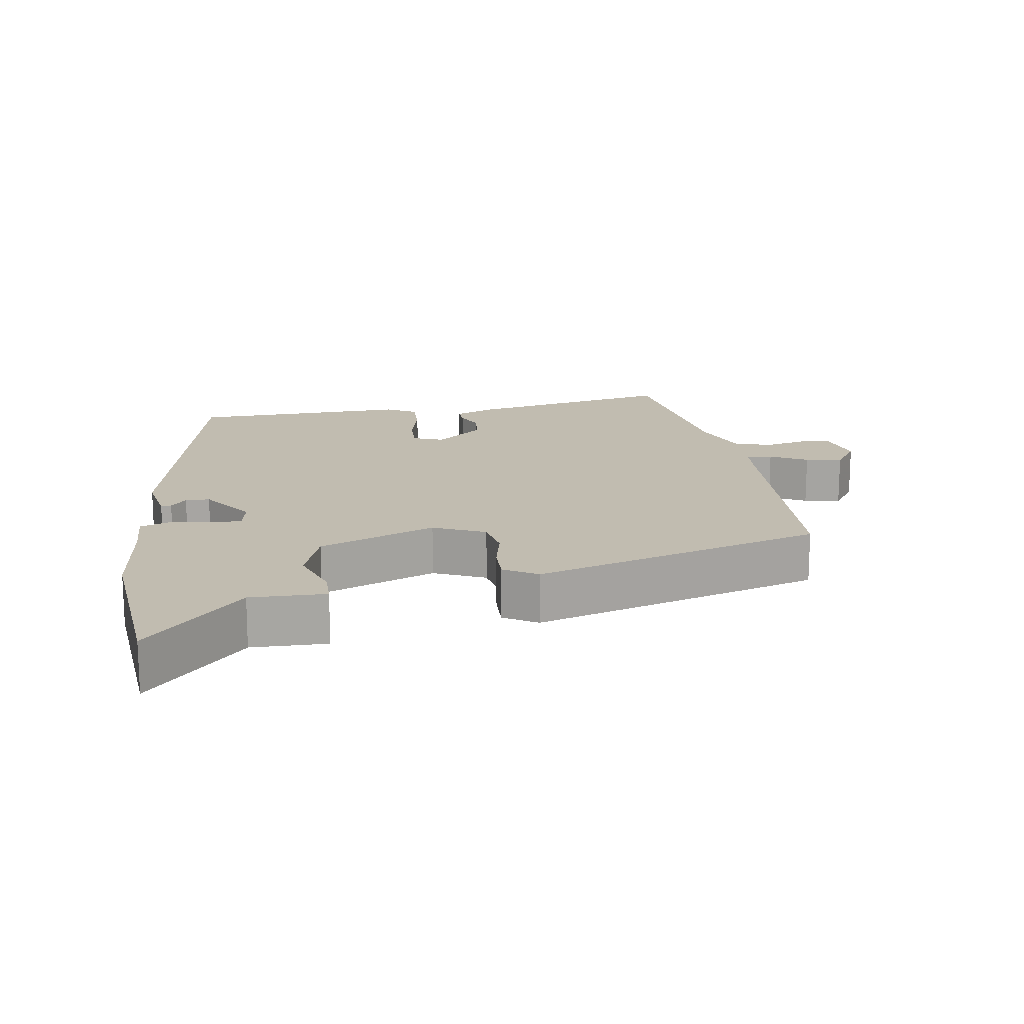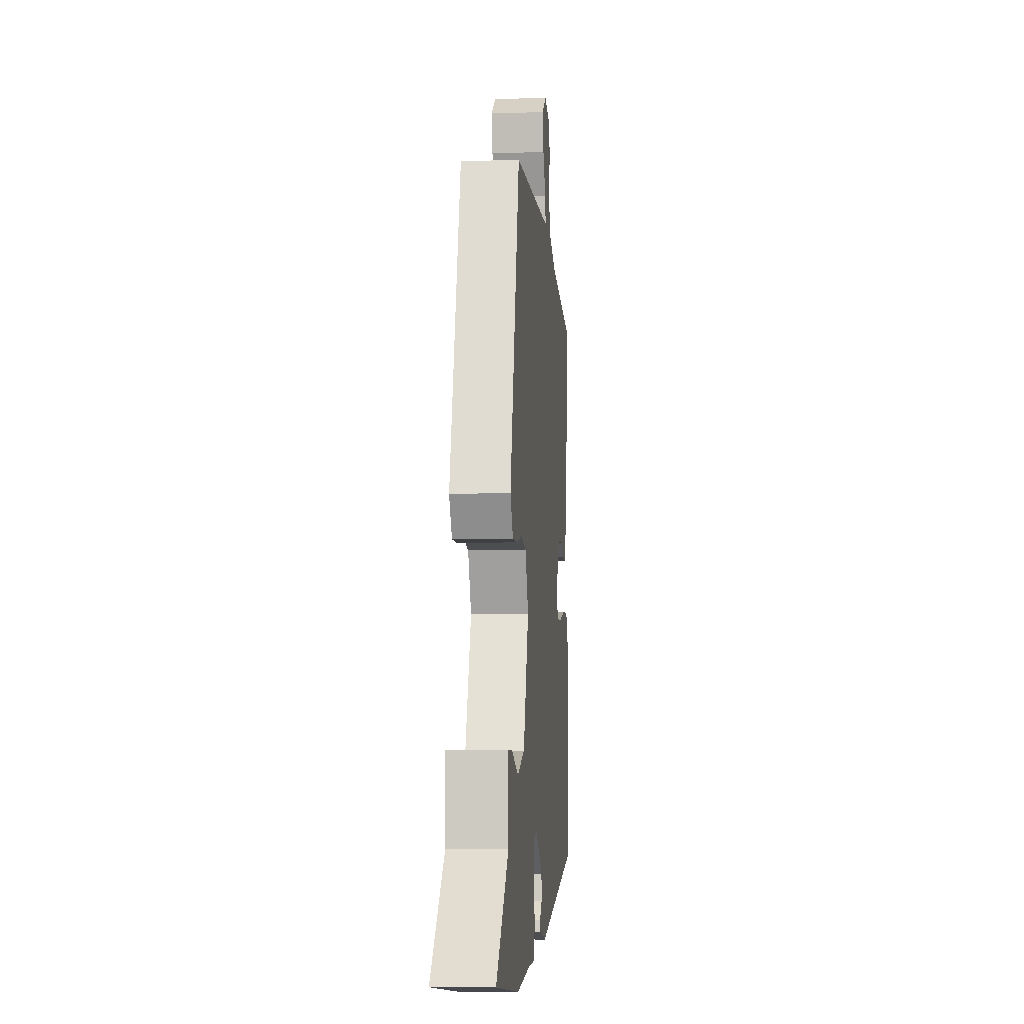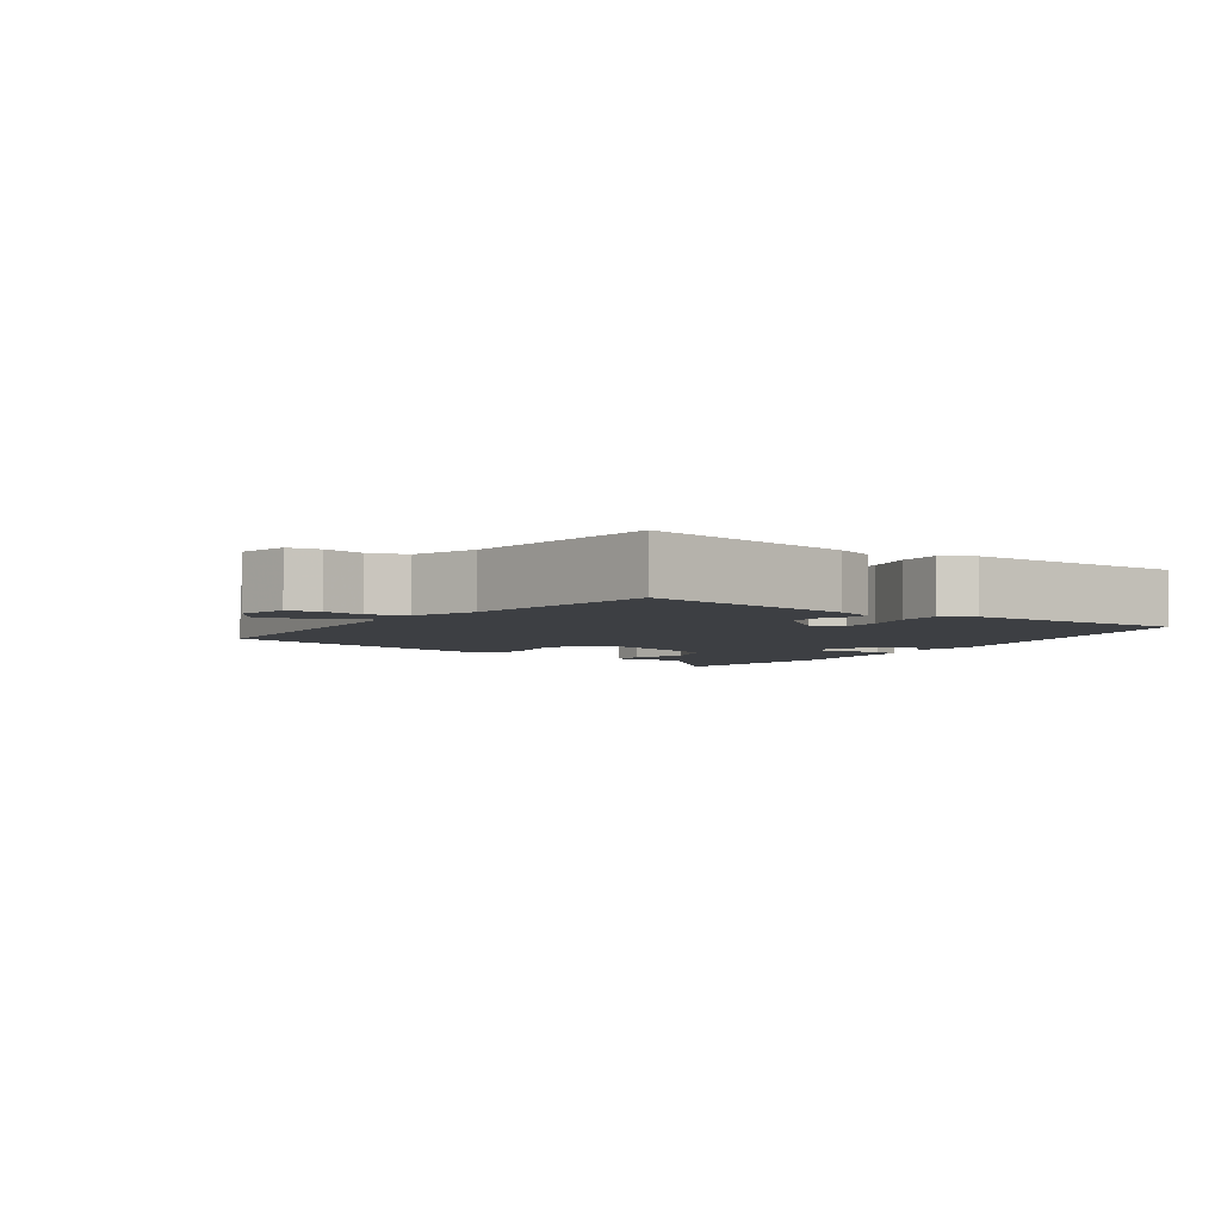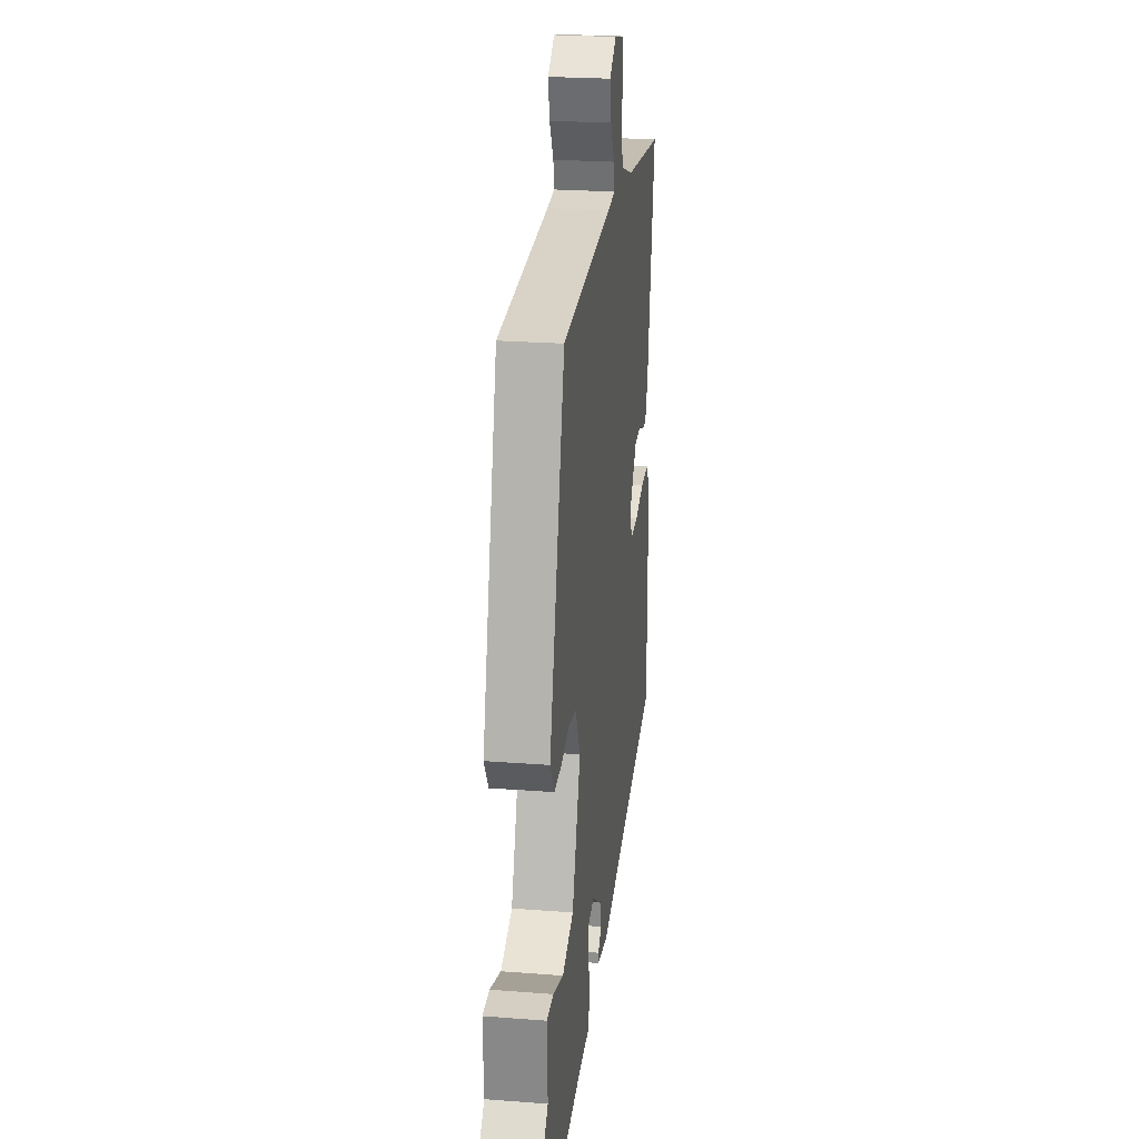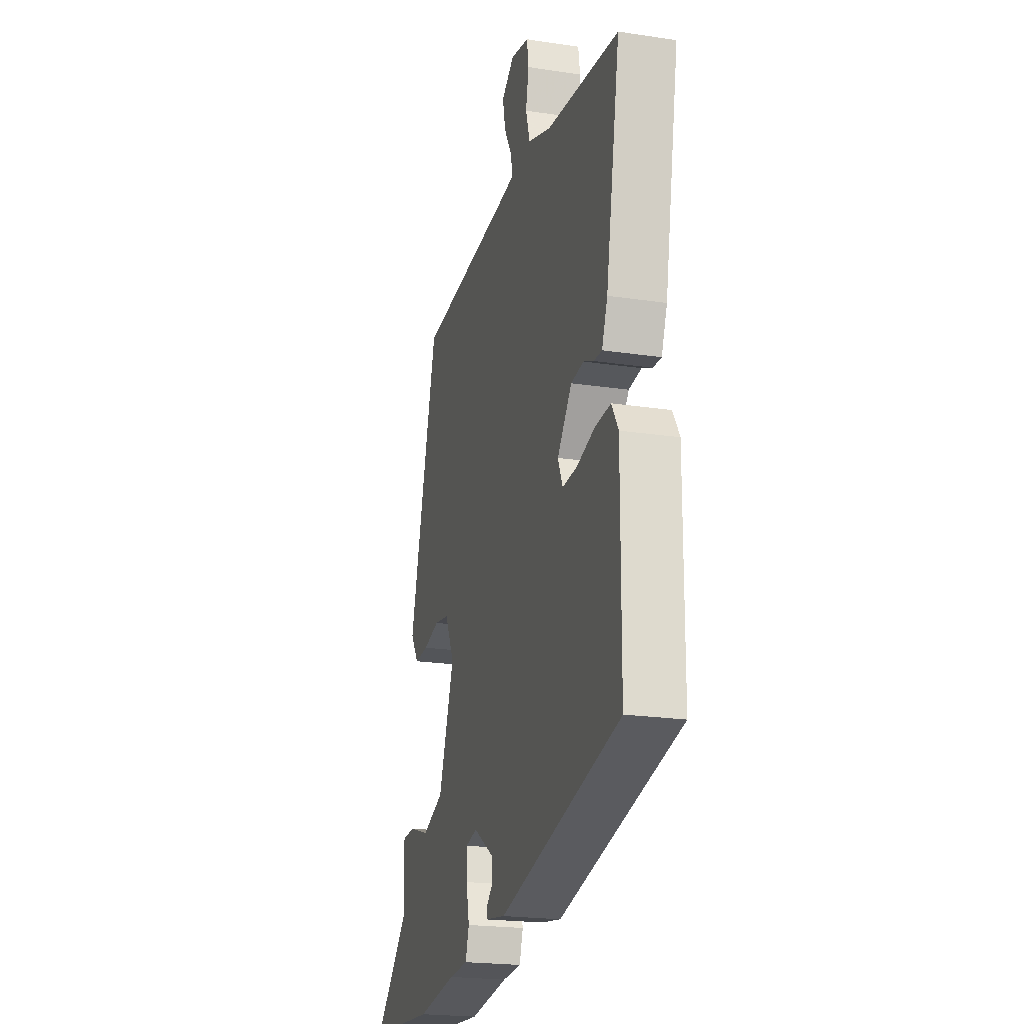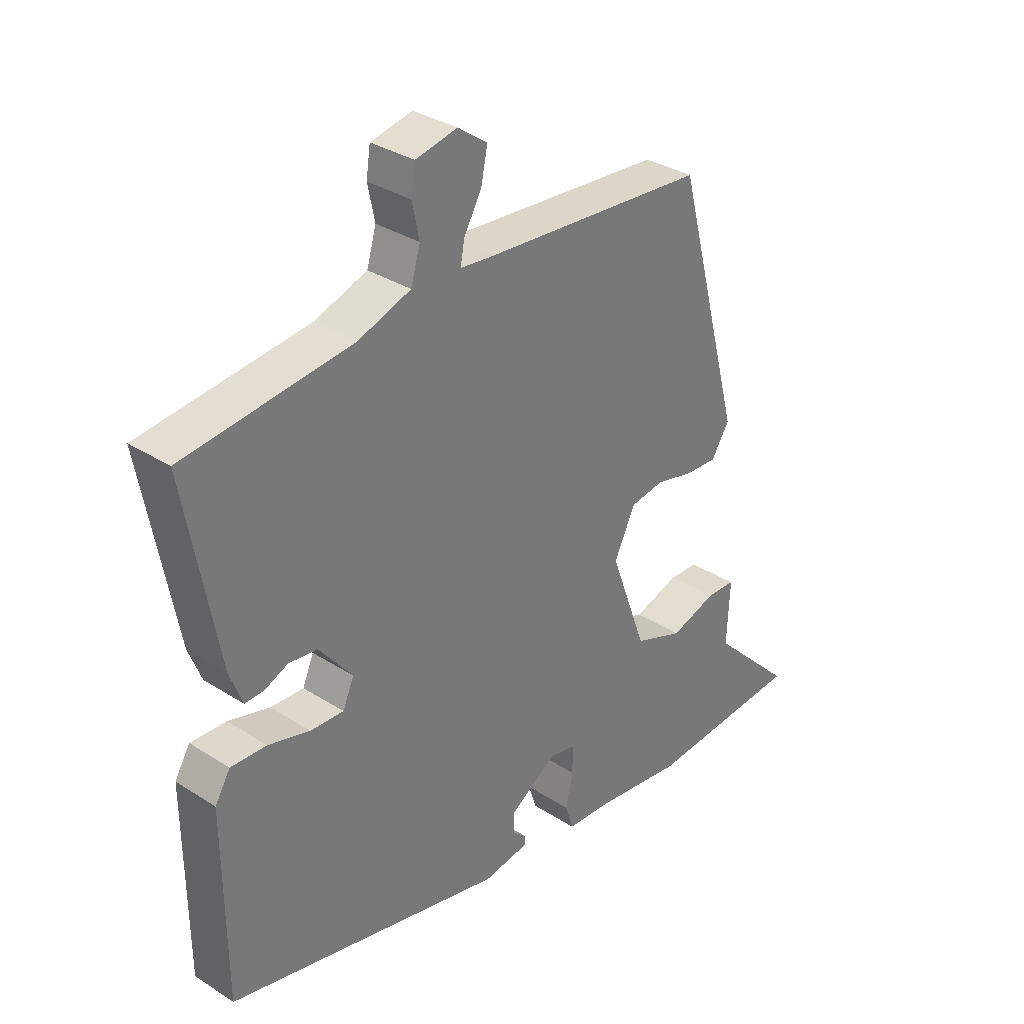
<metadata>
{"format":"obj","ext":"obj","renderer":"f3d","projection":"perspective","resolution":1024,"background":"white","views":[{"elev":16.4,"azim":-100.5,"up":"+Y"},{"elev":-8.2,"azim":-85.0,"up":"+Z"},{"elev":-4.0,"azim":55.1,"up":"+Y"},{"elev":23.4,"azim":-82.5,"up":"+Z"},{"elev":-21.1,"azim":74.8,"up":"+Z"},{"elev":33.2,"azim":131.4,"up":"+Z"}]}
</metadata>
<code>
v 0.507 0.07 0.456
v 0.451 0.07 0.149
v 0.429 0.07 0.092
v 0.397 0.07 0.093
v 0.357 0.07 0.11
v 0.308 0.07 0.104
v 0.251 0.07 0.033
v 0.27 0.07 -0.011
v 0.327 0.07 -0.008
v 0.398 0.07 0.012
v 0.459 0.07 0.015
v 0.485 0.07 -0.028
v 0.483 0.07 -0.345
v 0.008 0.07 -0.458
v -0.071 0.07 -0.446
v -0.071 0.07 -0.431
v -0.046 0.07 -0.408
v -0.047 0.07 -0.373
v -0.127 0.07 -0.321
v -0.173 0.07 -0.331
v -0.172 0.07 -0.378
v -0.16 0.07 -0.435
v -0.174 0.07 -0.479
v -0.249 0.07 -0.484
v -0.402 0.07 -0.506
v -0.672 0.07 -0.489
v -0.528 0.07 -0.346
v -0.533 0.07 -0.237
v -0.483 0.07 -0.235
v -0.404 0.07 -0.26
v -0.32 0.07 -0.228
v -0.258 0.07 -0.058
v -0.294 0.07 0.016
v -0.352 0.07 0.025
v -0.416 0.07 0.009
v -0.471 0.07 0.006
v -0.502 0.07 0.054
v -0.389 0.07 0.476
v -0.009 0.07 0.507
v 0.048 0.07 0.513
v 0.041 0.07 0.55
v 0.011 0.07 0.603
v 0 0.07 0.656
v 0.05 0.07 0.692
v 0.121 0.07 0.677
v 0.128 0.07 0.631
v 0.116 0.07 0.573
v 0.132 0.07 0.519
v 0.222 0.07 0.488
v 0.507 0 0.456
v 0.451 0 0.149
v 0.429 0 0.092
v 0.397 0 0.093
v 0.357 0 0.11
v 0.308 0 0.104
v 0.251 0 0.033
v 0.27 0 -0.011
v 0.327 0 -0.008
v 0.398 0 0.012
v 0.459 0 0.015
v 0.485 0 -0.028
v 0.483 0 -0.345
v 0.008 0 -0.458
v -0.071 0 -0.446
v -0.071 0 -0.431
v -0.046 0 -0.408
v -0.047 0 -0.373
v -0.127 0 -0.321
v -0.173 0 -0.331
v -0.172 0 -0.378
v -0.16 0 -0.435
v -0.174 0 -0.479
v -0.249 0 -0.484
v -0.402 0 -0.506
v -0.672 0 -0.489
v -0.528 0 -0.346
v -0.533 0 -0.237
v -0.483 0 -0.235
v -0.404 0 -0.26
v -0.32 0 -0.228
v -0.258 0 -0.058
v -0.294 0 0.016
v -0.352 0 0.025
v -0.416 0 0.009
v -0.471 0 0.006
v -0.502 0 0.054
v -0.389 0 0.476
v -0.009 0 0.507
v 0.048 0 0.513
v 0.041 0 0.55
v 0.011 0 0.603
v 0 0 0.656
v 0.05 0 0.692
v 0.121 0 0.677
v 0.128 0 0.631
v 0.116 0 0.573
v 0.132 0 0.519
v 0.222 0 0.488
f 44 45 46 47
f 44 47 48
f 41 42 43 44
f 40 41 44 48
f 39 40 48 49
f 34 35 36 37
f 33 34 37 38
f 32 33 38 39
f 27 28 29 30
f 27 30 31
f 24 25 26 27
f 24 27 31
f 21 22 23 24
f 20 21 24 31
f 19 20 31 32
f 14 15 16 17
f 14 17 18
f 13 14 18
f 9 10 11 12
f 8 9 12 13
f 2 3 4 5
f 2 5 6
f 1 2 6
f 49 1 6 7
f 32 39 49 7
f 8 13 18 19
f 7 8 19 32
f 96 95 94 93
f 97 96 93
f 93 92 91 90
f 97 93 90 89
f 98 97 89 88
f 86 85 84 83
f 87 86 83 82
f 88 87 82 81
f 79 78 77 76
f 80 79 76
f 76 75 74 73
f 80 76 73
f 73 72 71 70
f 80 73 70 69
f 81 80 69 68
f 66 65 64 63
f 67 66 63
f 67 63 62
f 61 60 59 58
f 62 61 58 57
f 54 53 52 51
f 55 54 51
f 55 51 50
f 56 55 50 98
f 56 98 88 81
f 68 67 62 57
f 81 68 57 56
f 1 50 51 2
f 2 51 52 3
f 3 52 53 4
f 4 53 54 5
f 5 54 55 6
f 6 55 56 7
f 7 56 57 8
f 8 57 58 9
f 9 58 59 10
f 10 59 60 11
f 11 60 61 12
f 12 61 62 13
f 13 62 63 14
f 14 63 64 15
f 15 64 65 16
f 16 65 66 17
f 17 66 67 18
f 18 67 68 19
f 19 68 69 20
f 20 69 70 21
f 21 70 71 22
f 22 71 72 23
f 23 72 73 24
f 24 73 74 25
f 25 74 75 26
f 26 75 76 27
f 27 76 77 28
f 28 77 78 29
f 29 78 79 30
f 30 79 80 31
f 31 80 81 32
f 32 81 82 33
f 33 82 83 34
f 34 83 84 35
f 35 84 85 36
f 36 85 86 37
f 37 86 87 38
f 38 87 88 39
f 39 88 89 40
f 40 89 90 41
f 41 90 91 42
f 42 91 92 43
f 43 92 93 44
f 44 93 94 45
f 45 94 95 46
f 46 95 96 47
f 47 96 97 48
f 48 97 98 49
f 49 98 50 1

</code>
